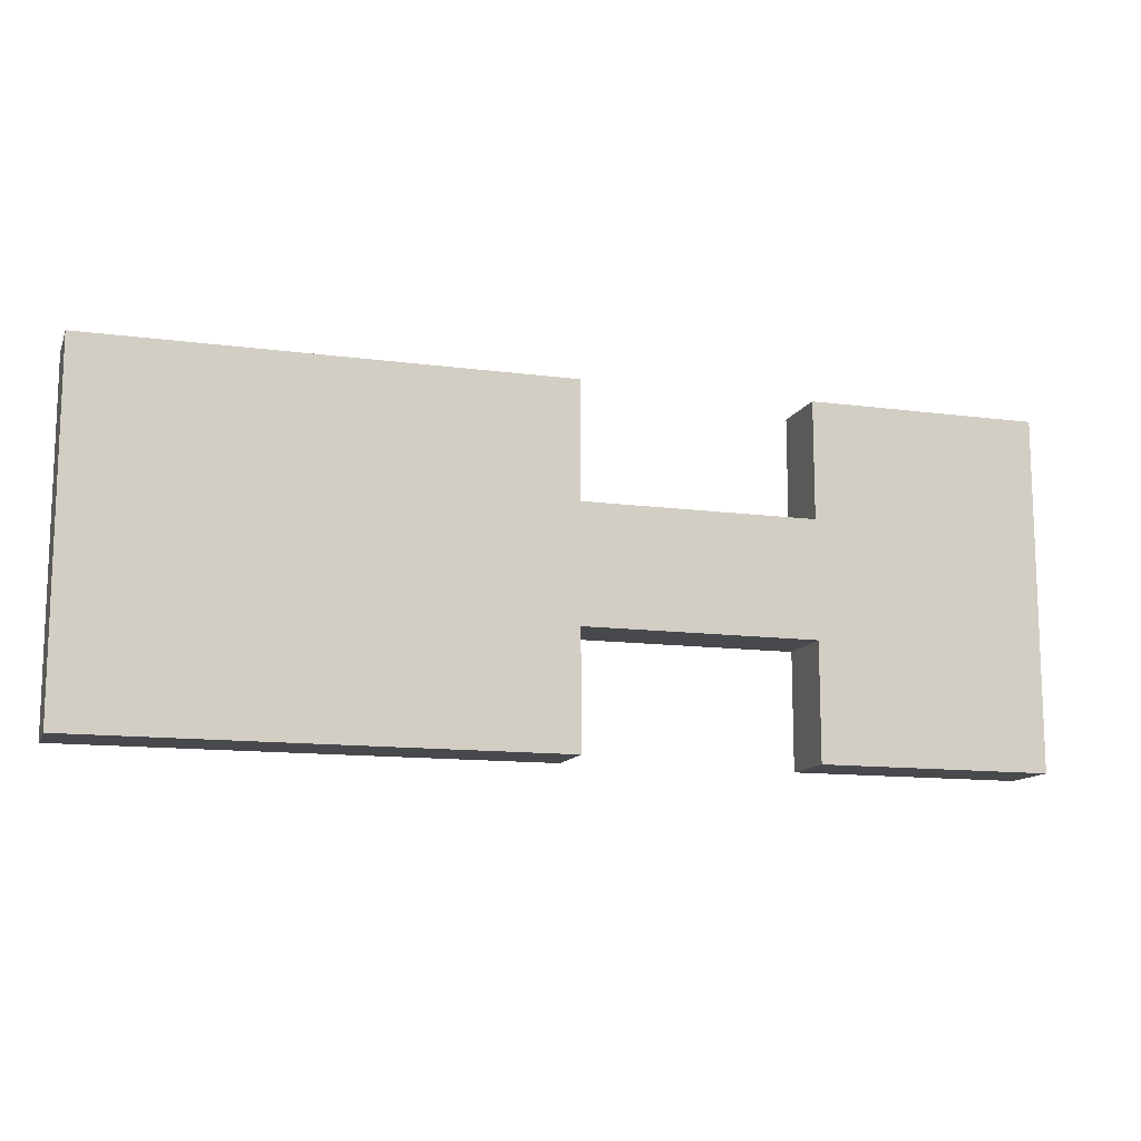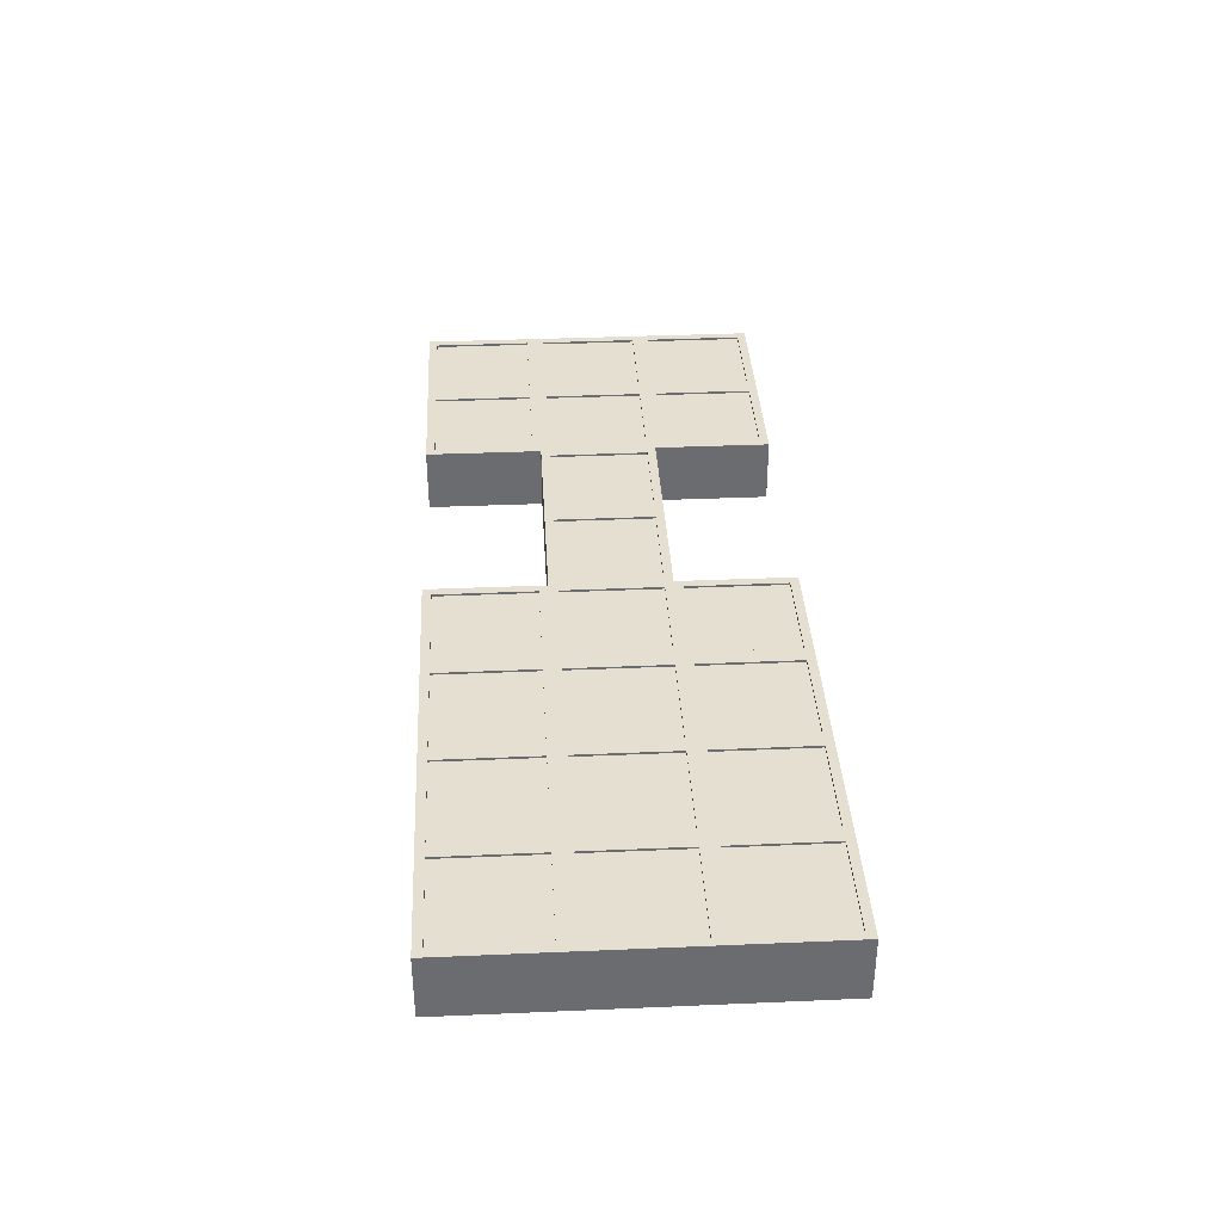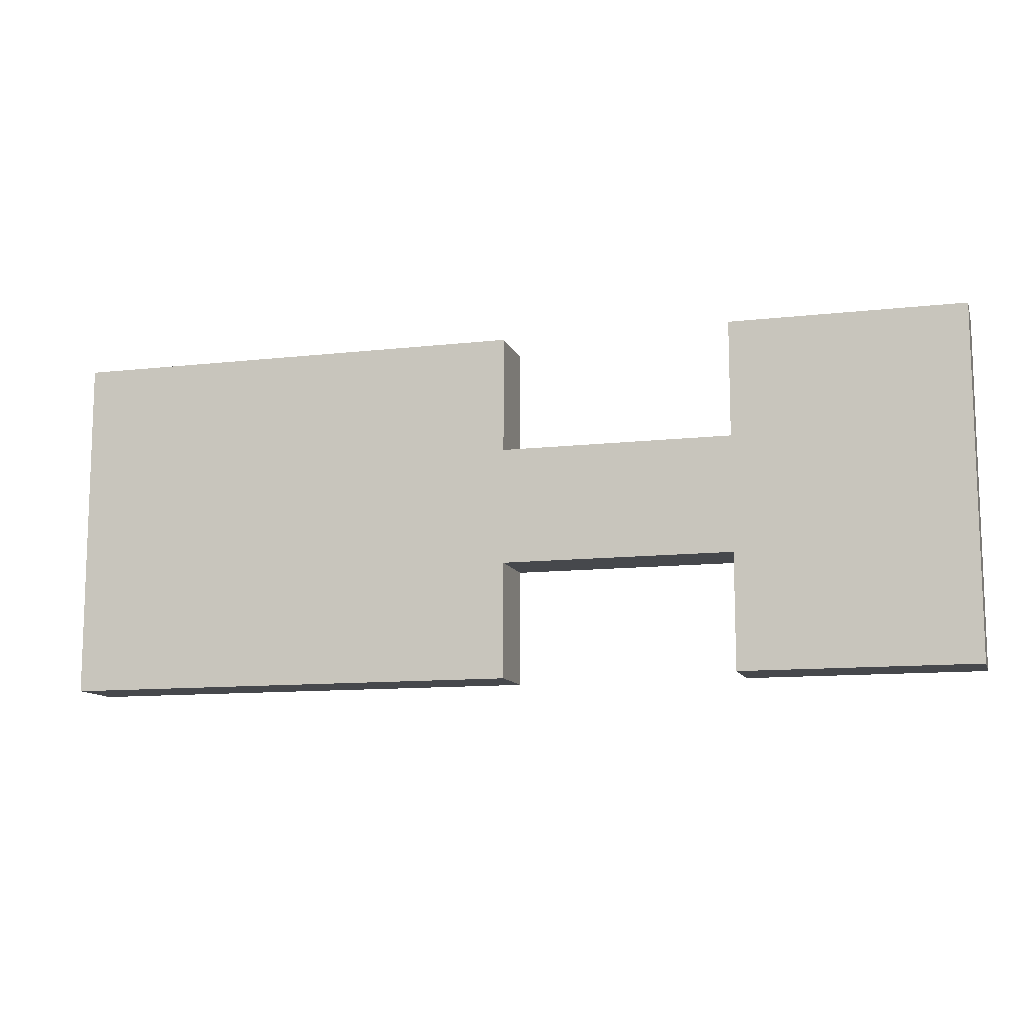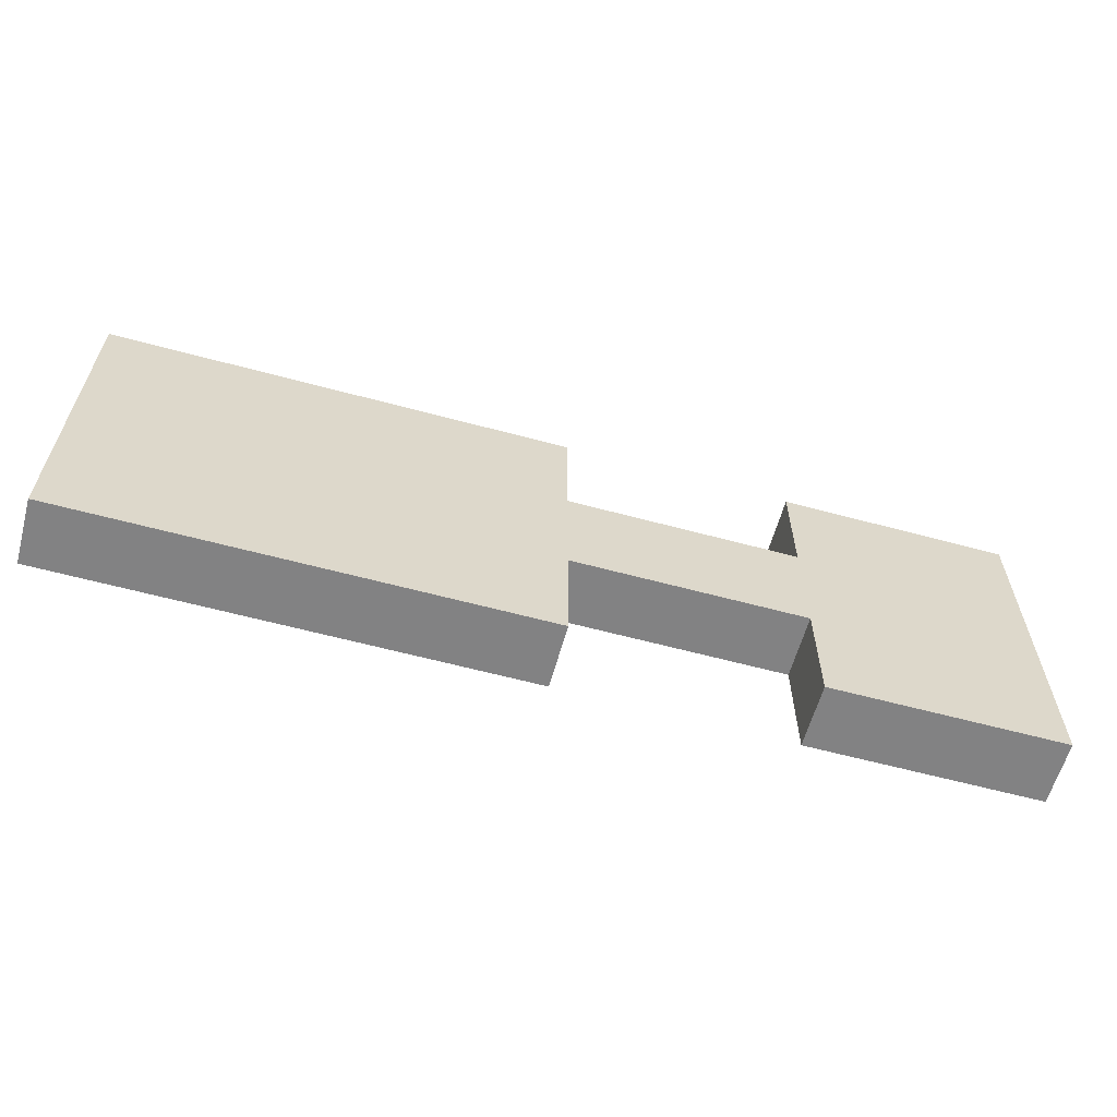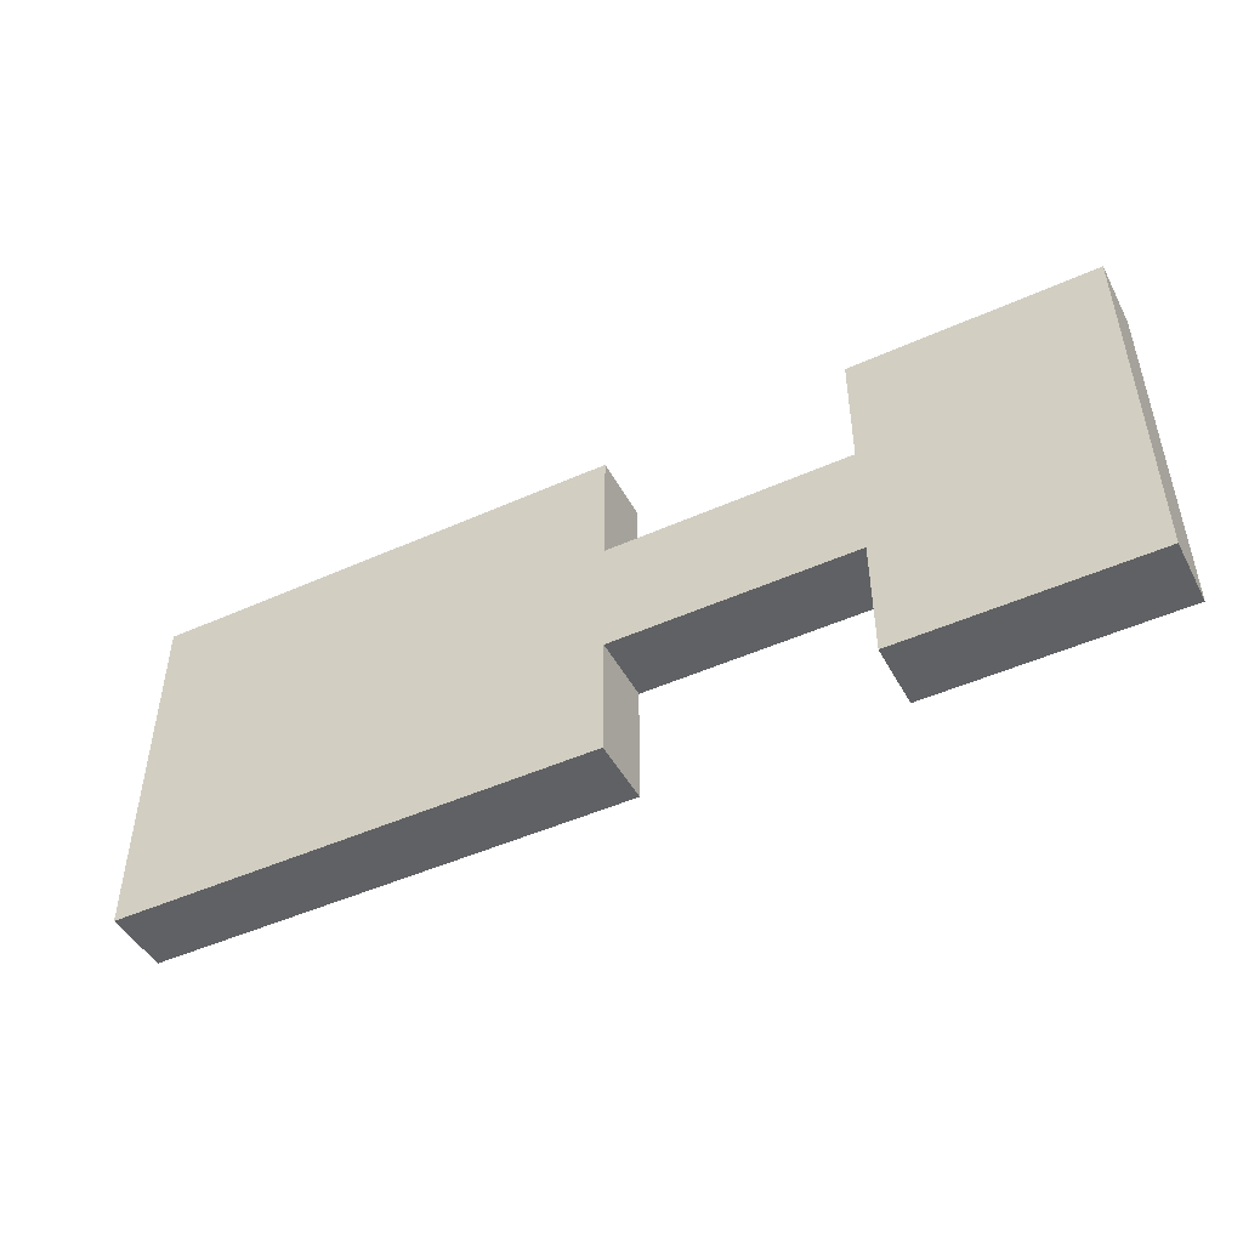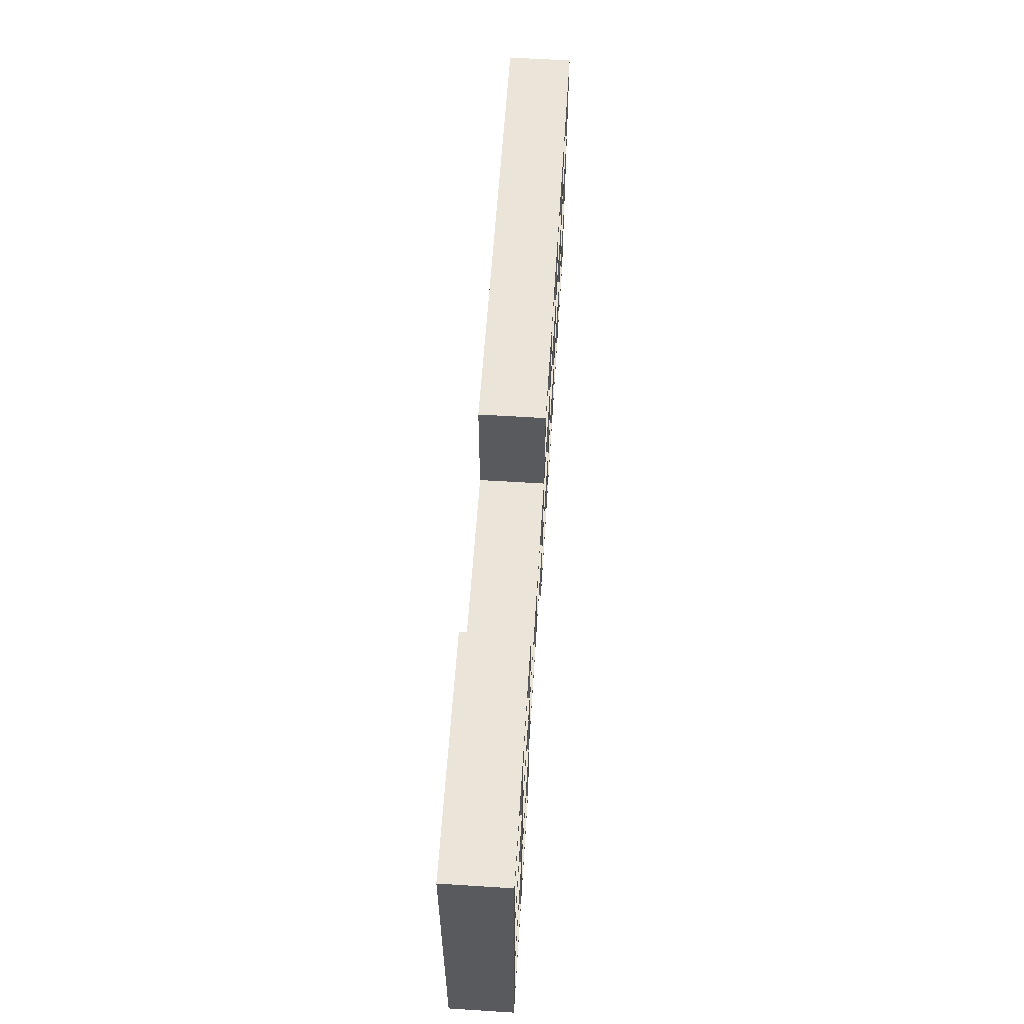
<metadata>
{"format":"obj","ext":"obj","renderer":"f3d","projection":"perspective","resolution":1024,"background":"white","views":[{"elev":-12.5,"azim":-17.3,"up":"+Z"},{"elev":36.6,"azim":-93.2,"up":"+Y"},{"elev":-11.3,"azim":15.7,"up":"+Z"},{"elev":-60.8,"azim":-15.4,"up":"+Z"},{"elev":-46.9,"azim":27.1,"up":"+Z"},{"elev":58.7,"azim":93.7,"up":"+Z"}]}
</metadata>
<code>
o Cube.003_Cube.005
v -1 -0.1 1
v -0.8505 1 0.8505
v -1 -0.1 -1
v -0.8505 1 -0.8505
v 0.8505 1 0.8505
v 0.8505 1 -0.8505
v -1 1 1
v -1 1 -1
v 1 1 1
v -0.8505 0.9644 0.8505
v -0.8505 0.9644 -0.8505
v 0.8505 0.9644 -0.8505
v 0.8505 0.9644 0.8505
v 1 -0.1 1
v 1.149 1 0.8505
v 1.149 1 -0.8505
v 2.851 1 0.8505
v 2.851 1 -0.8505
v 1.149 0.9644 0.8505
v 1.149 0.9644 -0.8505
v 2.851 0.9644 -0.8505
v 2.851 0.9644 0.8505
v 3 -0.1 1
v 3.149 1 0.8505
v 3 -0.1 -1
v 3.149 1 -0.8505
v 5 -0.1 1
v 4.851 1 0.8505
v 4.851 1 -0.8505
v 3 1 1
v 3 1 -1
v 5 1 1
v 3.149 0.9644 0.8505
v 3.149 0.9644 -0.8505
v 4.851 0.9644 -0.8505
v 4.851 0.9644 0.8505
v 5.149 1 0.8505
v 5 -0.1 -1
v 5.149 1 -0.8505
v 7 -0.1 1
v 6.851 1 0.8505
v 7 -0.1 -1
v 6.851 1 -0.8505
v 5 1 -1
v 7 1 1
v 5.149 0.9644 0.8505
v 5.149 0.9644 -0.8505
v 6.851 0.9644 -0.8505
v 6.851 0.9644 0.8505
v 11 -0.1 1
v 11.15 1 0.8505
v 11.15 1 -0.8505
v 12.85 1 0.8505
v 12.85 1 -0.8505
v 11 1 1
v 13 1 1
v 11.15 0.9644 0.8505
v 11.15 0.9644 -0.8505
v 12.85 0.9644 -0.8505
v 12.85 0.9644 0.8505
v 13 -0.1 1
v 13.15 1 0.8505
v 13.15 1 -0.8505
v 15 -0.1 1
v 14.85 1 0.8505
v 15 -0.1 -1
v 14.85 1 -0.8505
v 13 1 -1
v 15 1 -1
v 15 1 1
v 13.15 0.9644 0.8505
v 13.15 0.9644 -0.8505
v 14.85 0.9644 -0.8505
v 14.85 0.9644 0.8505
v -0.8505 1 -1.149
v -1 -0.1 -3
v -0.8505 1 -2.851
v 0.8505 1 -1.149
v 0.8505 1 -2.851
v -1 1 -3
v 1 1 -1
v -0.8505 0.9644 -1.149
v -0.8505 0.9644 -2.851
v 0.8505 0.9644 -2.851
v 0.8505 0.9644 -1.149
v 1 -0.1 -1
v 1.149 1 -1.149
v 1.149 1 -2.851
v 2.851 1 -1.149
v 2.851 1 -2.851
v 1 1 -3
v 1.149 0.9644 -1.149
v 1.149 0.9644 -2.851
v 2.851 0.9644 -2.851
v 2.851 0.9644 -1.149
v 3.149 1 -1.149
v 3 -0.1 -3
v 3.149 1 -2.851
v 4.851 1 -1.149
v 4.851 1 -2.851
v 3 1 -3
v 5 1 -3
v 3.149 0.9644 -1.149
v 3.149 0.9644 -2.851
v 4.851 0.9644 -2.851
v 4.851 0.9644 -1.149
v 5.149 1 -1.149
v 5.149 1 -2.851
v 6.851 1 -1.149
v 7 -0.1 -3
v 6.851 1 -2.851
v 7 1 -1
v 5.149 0.9644 -1.149
v 5.149 0.9644 -2.851
v 6.851 0.9644 -2.851
v 6.851 0.9644 -1.149
v 7.149 1 -1.149
v 7.149 1 -2.851
v 8.851 1 -1.149
v 9 -0.1 -3
v 8.851 1 -2.851
v 9 1 -3
v 9 1 -1
v 7.149 0.9644 -1.149
v 7.149 0.9644 -2.851
v 8.851 0.9644 -2.851
v 8.851 0.9644 -1.149
v 9 -0.1 -1
v 9.149 1 -1.149
v 9.149 1 -2.851
v 11 -0.1 -1
v 10.85 1 -1.149
v 11 -0.1 -3
v 10.85 1 -2.851
v 11 1 -3
v 11 1 -1
v 9.149 0.9644 -1.149
v 9.149 0.9644 -2.851
v 10.85 0.9644 -2.851
v 10.85 0.9644 -1.149
v 11.15 1 -1.149
v 11.15 1 -2.851
v 12.85 1 -1.149
v 13 -0.1 -3
v 12.85 1 -2.851
v 11.15 0.9644 -1.149
v 11.15 0.9644 -2.851
v 12.85 0.9644 -2.851
v 12.85 0.9644 -1.149
v 13 -0.1 -1
v 13.15 1 -1.149
v 13.15 1 -2.851
v 14.85 1 -1.149
v 15 -0.1 -3
v 14.85 1 -2.851
v 13 1 -3
v 13.15 0.9644 -1.149
v 13.15 0.9644 -2.851
v 14.85 0.9644 -2.851
v 14.85 0.9644 -1.149
v -0.8505 1 -3.149
v -1 -0.1 -5
v -0.8505 1 -4.851
v 1 -0.1 -3
v 0.8505 1 -3.149
v 0.8505 1 -4.851
v -1 1 -5
v 1 1 -5
v -0.8505 0.9644 -3.149
v -0.8505 0.9644 -4.851
v 0.8505 0.9644 -4.851
v 0.8505 0.9644 -3.149
v 1.149 1 -3.149
v 1 -0.1 -5
v 1.149 1 -4.851
v 2.851 1 -3.149
v 3 -0.1 -5
v 2.851 1 -4.851
v 3 1 -5
v 1.149 0.9644 -3.149
v 1.149 0.9644 -4.851
v 2.851 0.9644 -4.851
v 2.851 0.9644 -3.149
v 3.149 1 -3.149
v 3.149 1 -4.851
v 5 -0.1 -3
v 4.851 1 -3.149
v 5 -0.1 -5
v 4.851 1 -4.851
v 3.149 0.9644 -3.149
v 3.149 0.9644 -4.851
v 4.851 0.9644 -4.851
v 4.851 0.9644 -3.149
v 5.149 1 -3.149
v 5.149 1 -4.851
v 6.851 1 -3.149
v 7 -0.1 -5
v 6.851 1 -4.851
v 5 1 -5
v 7 1 -5
v 7 1 -3
v 5.149 0.9644 -3.149
v 5.149 0.9644 -4.851
v 6.851 0.9644 -4.851
v 6.851 0.9644 -3.149
v 11.15 1 -3.149
v 11 -0.1 -5
v 11.15 1 -4.851
v 12.85 1 -3.149
v 12.85 1 -4.851
v 11 1 -5
v 11.15 0.9644 -3.149
v 11.15 0.9644 -4.851
v 12.85 0.9644 -4.851
v 12.85 0.9644 -3.149
v 13.15 1 -3.149
v 13 -0.1 -5
v 13.15 1 -4.851
v 14.85 1 -3.149
v 15 -0.1 -5
v 14.85 1 -4.851
v 13 1 -5
v 15 1 -5
v 15 1 -3
v 13.15 0.9644 -3.149
v 13.15 0.9644 -4.851
v 14.85 0.9644 -4.851
v 14.85 0.9644 -3.149
f 1 7 8 3
f 14 9 7 1
f 3 86 14 1
f 4 2 10 11
f 2 4 8 7
f 4 6 81 8
f 6 5 9 81
f 5 2 7 9
f 12 11 10 13
f 2 5 13 10
f 6 4 11 12
f 5 6 12 13
f 23 30 9 14
f 86 25 23 14
f 16 15 19 20
f 15 16 81 9
f 16 18 31 81
f 18 17 30 31
f 17 15 9 30
f 21 20 19 22
f 15 17 22 19
f 18 16 20 21
f 17 18 21 22
f 27 32 30 23
f 25 38 27 23
f 26 24 33 34
f 24 26 31 30
f 26 29 44 31
f 29 28 32 44
f 28 24 30 32
f 35 34 33 36
f 24 28 36 33
f 29 26 34 35
f 28 29 35 36
f 42 112 45 40
f 40 45 32 27
f 38 42 40 27
f 39 37 46 47
f 37 39 44 32
f 39 43 112 44
f 43 41 45 112
f 41 37 32 45
f 48 47 46 49
f 37 41 49 46
f 43 39 47 48
f 41 43 48 49
f 50 55 136 131
f 61 56 55 50
f 131 150 61 50
f 52 51 57 58
f 51 52 136 55
f 52 54 68 136
f 54 53 56 68
f 53 51 55 56
f 59 58 57 60
f 51 53 60 57
f 54 52 58 59
f 53 54 59 60
f 66 69 70 64
f 64 70 56 61
f 150 66 64 61
f 63 62 71 72
f 62 63 68 56
f 63 67 69 68
f 67 65 70 69
f 65 62 56 70
f 73 72 71 74
f 62 65 74 71
f 67 63 72 73
f 65 67 73 74
f 3 8 80 76
f 76 164 86 3
f 77 75 82 83
f 75 77 80 8
f 77 79 91 80
f 79 78 81 91
f 78 75 8 81
f 84 83 82 85
f 75 78 85 82
f 79 77 83 84
f 78 79 84 85
f 164 97 25 86
f 88 87 92 93
f 87 88 91 81
f 88 90 101 91
f 90 89 31 101
f 89 87 81 31
f 94 93 92 95
f 87 89 95 92
f 90 88 93 94
f 89 90 94 95
f 97 186 38 25
f 98 96 103 104
f 96 98 101 31
f 98 100 102 101
f 100 99 44 102
f 99 96 31 44
f 105 104 103 106
f 96 99 106 103
f 100 98 104 105
f 99 100 105 106
f 186 110 42 38
f 108 107 113 114
f 107 108 102 44
f 108 111 201 102
f 111 109 112 201
f 109 107 44 112
f 115 114 113 116
f 107 109 116 113
f 111 108 114 115
f 109 111 115 116
f 110 201 122 120
f 128 123 112 42
f 110 120 128 42
f 118 117 124 125
f 117 118 201 112
f 118 121 122 201
f 121 119 123 122
f 119 117 112 123
f 126 125 124 127
f 117 119 127 124
f 121 118 125 126
f 119 121 126 127
f 120 122 135 133
f 131 136 123 128
f 120 133 131 128
f 130 129 137 138
f 129 130 122 123
f 130 134 135 122
f 134 132 136 135
f 132 129 123 136
f 139 138 137 140
f 129 132 140 137
f 134 130 138 139
f 132 134 139 140
f 133 144 150 131
f 142 141 146 147
f 141 142 135 136
f 142 145 156 135
f 145 143 68 156
f 143 141 136 68
f 148 147 146 149
f 141 143 149 146
f 145 142 147 148
f 143 145 148 149
f 154 224 69 66
f 144 154 66 150
f 152 151 157 158
f 151 152 156 68
f 152 155 224 156
f 155 153 69 224
f 153 151 68 69
f 159 158 157 160
f 151 153 160 157
f 155 152 158 159
f 153 155 159 160
f 76 80 167 162
f 162 167 168 174
f 162 174 164 76
f 163 161 169 170
f 161 163 167 80
f 163 166 168 167
f 166 165 91 168
f 165 161 80 91
f 171 170 169 172
f 161 165 172 169
f 166 163 170 171
f 165 166 171 172
f 174 168 179 177
f 174 177 97 164
f 175 173 180 181
f 173 175 168 91
f 175 178 179 168
f 178 176 101 179
f 176 173 91 101
f 182 181 180 183
f 173 176 183 180
f 178 175 181 182
f 176 178 182 183
f 177 179 199 188
f 177 188 186 97
f 185 184 190 191
f 184 185 179 101
f 185 189 199 179
f 189 187 102 199
f 187 184 101 102
f 192 191 190 193
f 184 187 193 190
f 189 185 191 192
f 187 189 192 193
f 188 199 200 197
f 197 200 201 110
f 188 197 110 186
f 195 194 202 203
f 194 195 199 102
f 195 198 200 199
f 198 196 201 200
f 196 194 102 201
f 204 203 202 205
f 194 196 205 202
f 198 195 203 204
f 196 198 204 205
f 133 135 211 207
f 207 211 222 217
f 207 217 144 133
f 208 206 212 213
f 206 208 211 135
f 208 210 222 211
f 210 209 156 222
f 209 206 135 156
f 214 213 212 215
f 206 209 215 212
f 210 208 213 214
f 209 210 214 215
f 217 222 223 220
f 220 223 224 154
f 217 220 154 144
f 218 216 225 226
f 216 218 222 156
f 218 221 223 222
f 221 219 224 223
f 219 216 156 224
f 227 226 225 228
f 216 219 228 225
f 221 218 226 227
f 219 221 227 228

</code>
